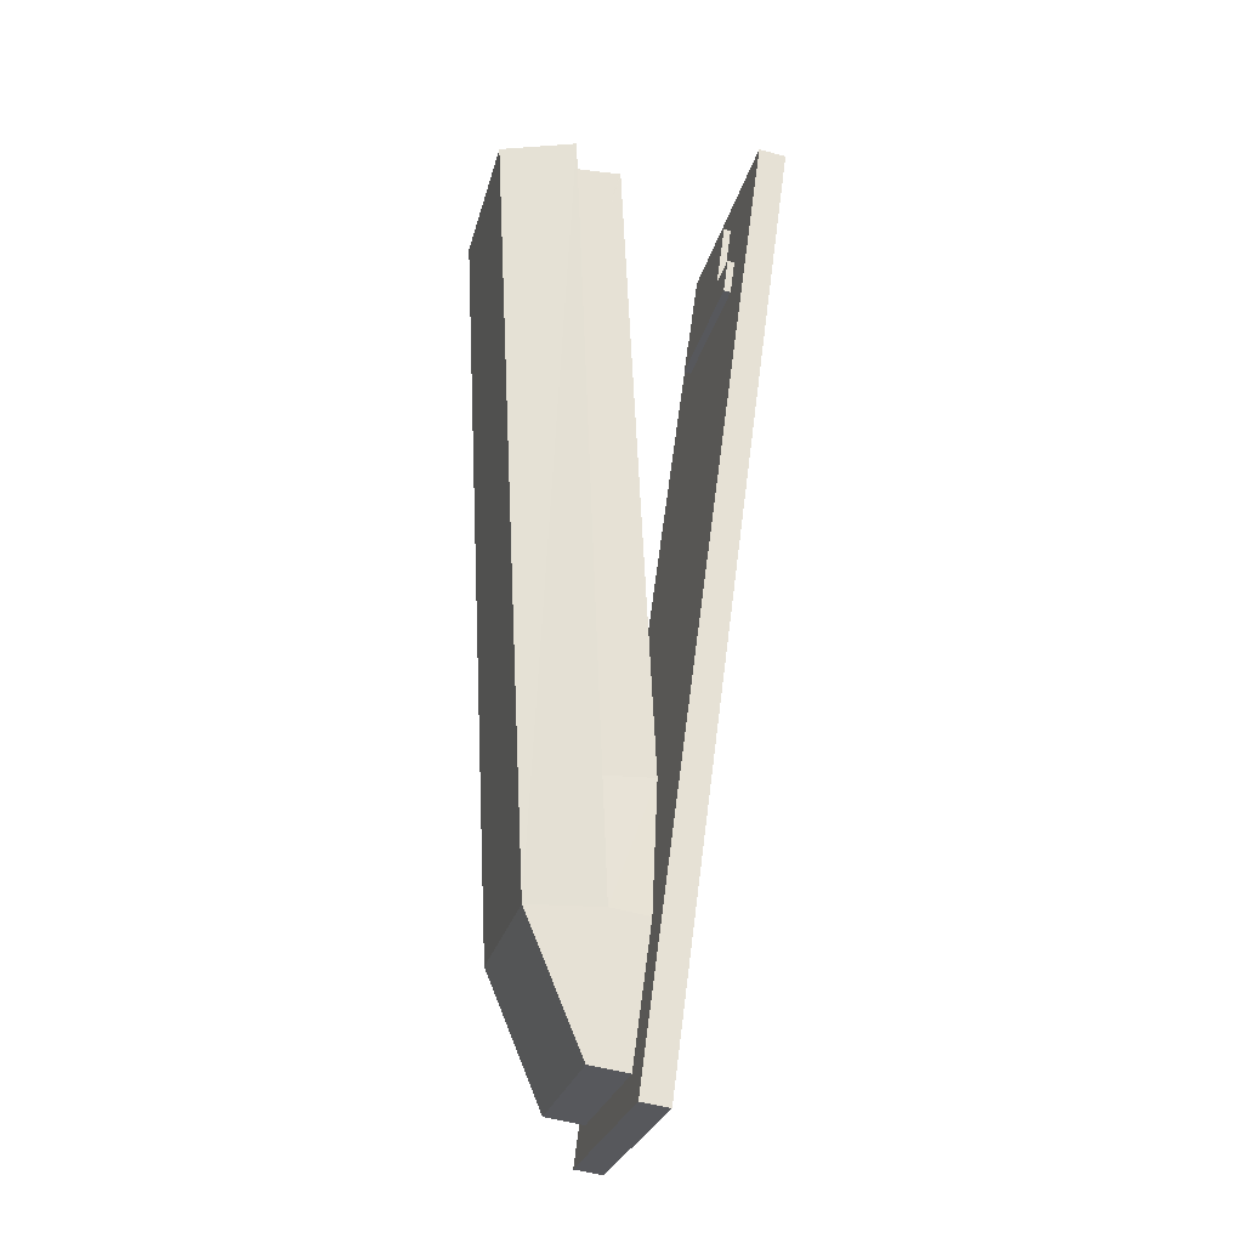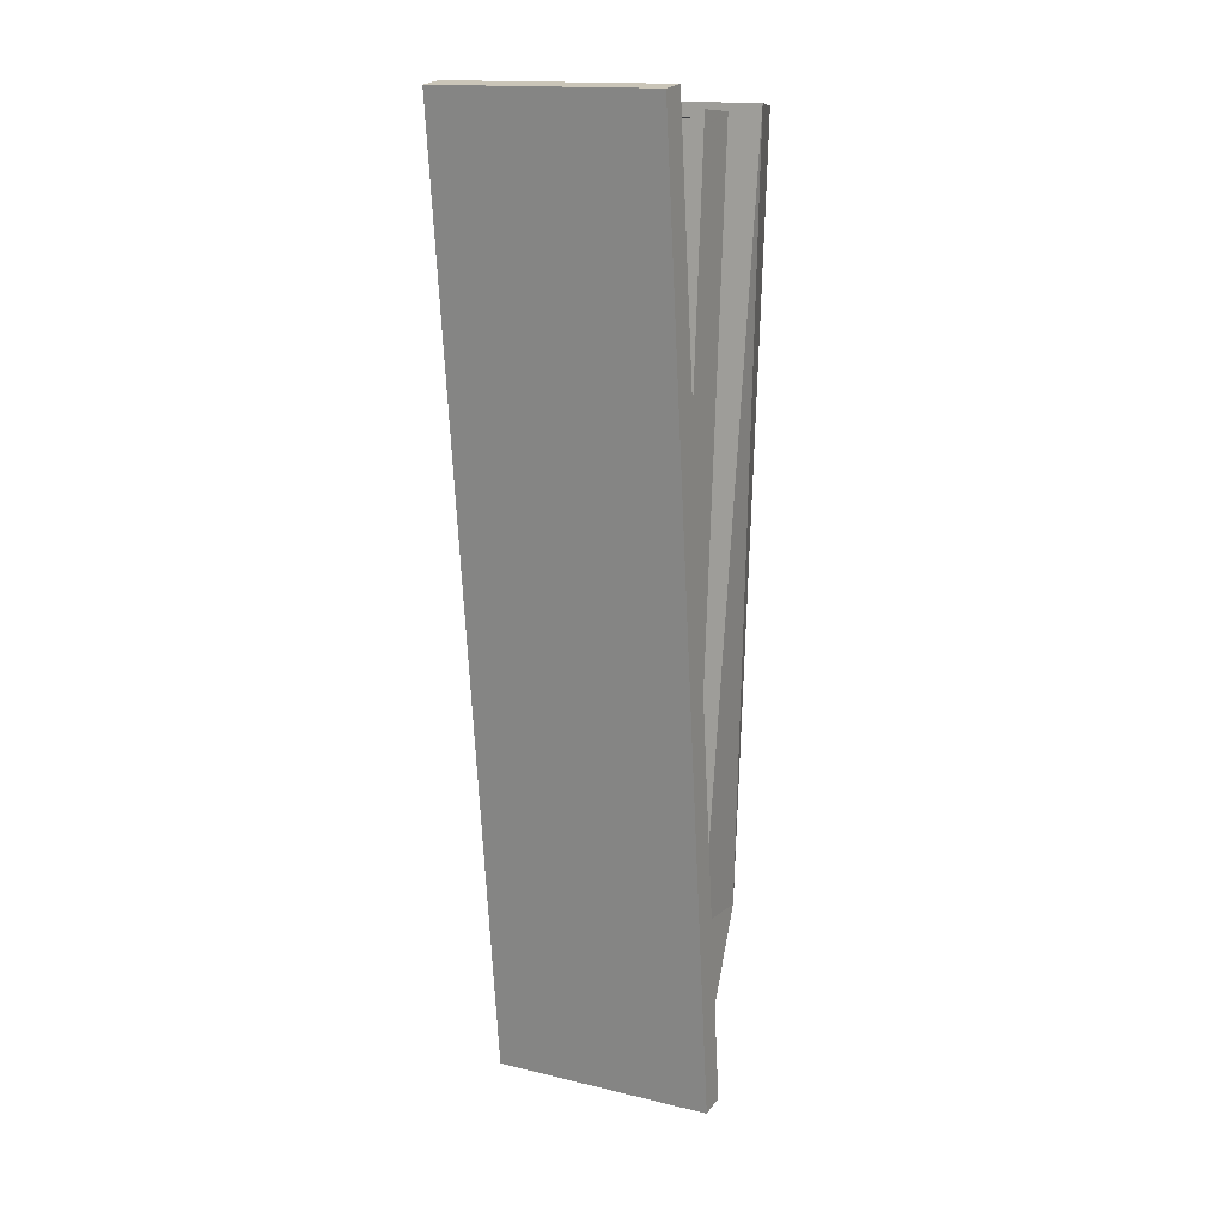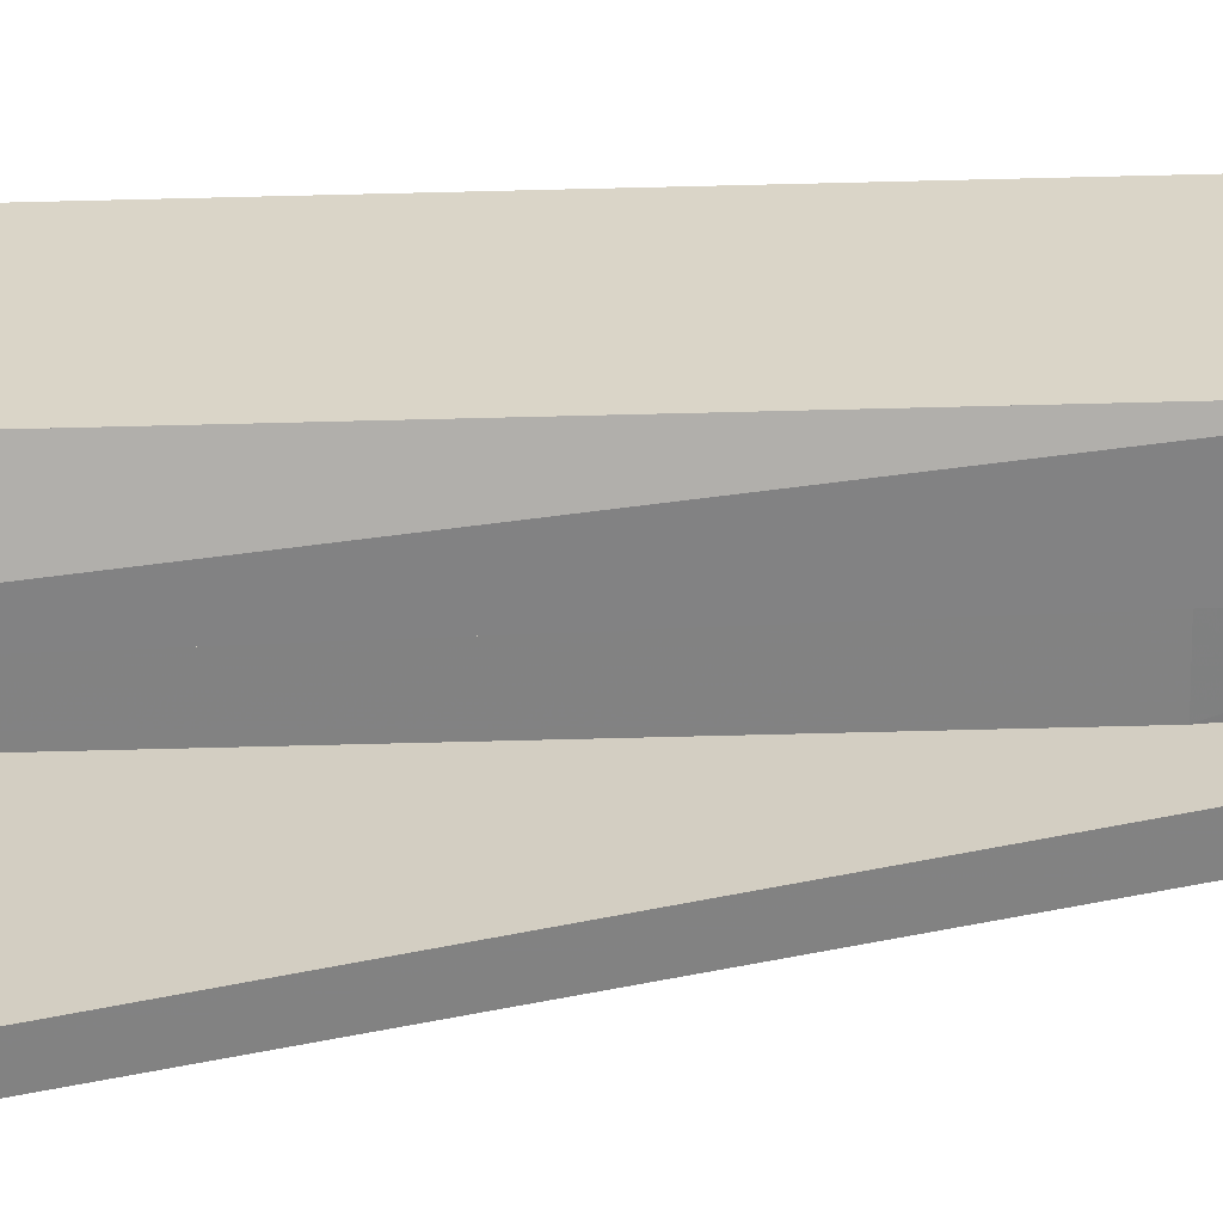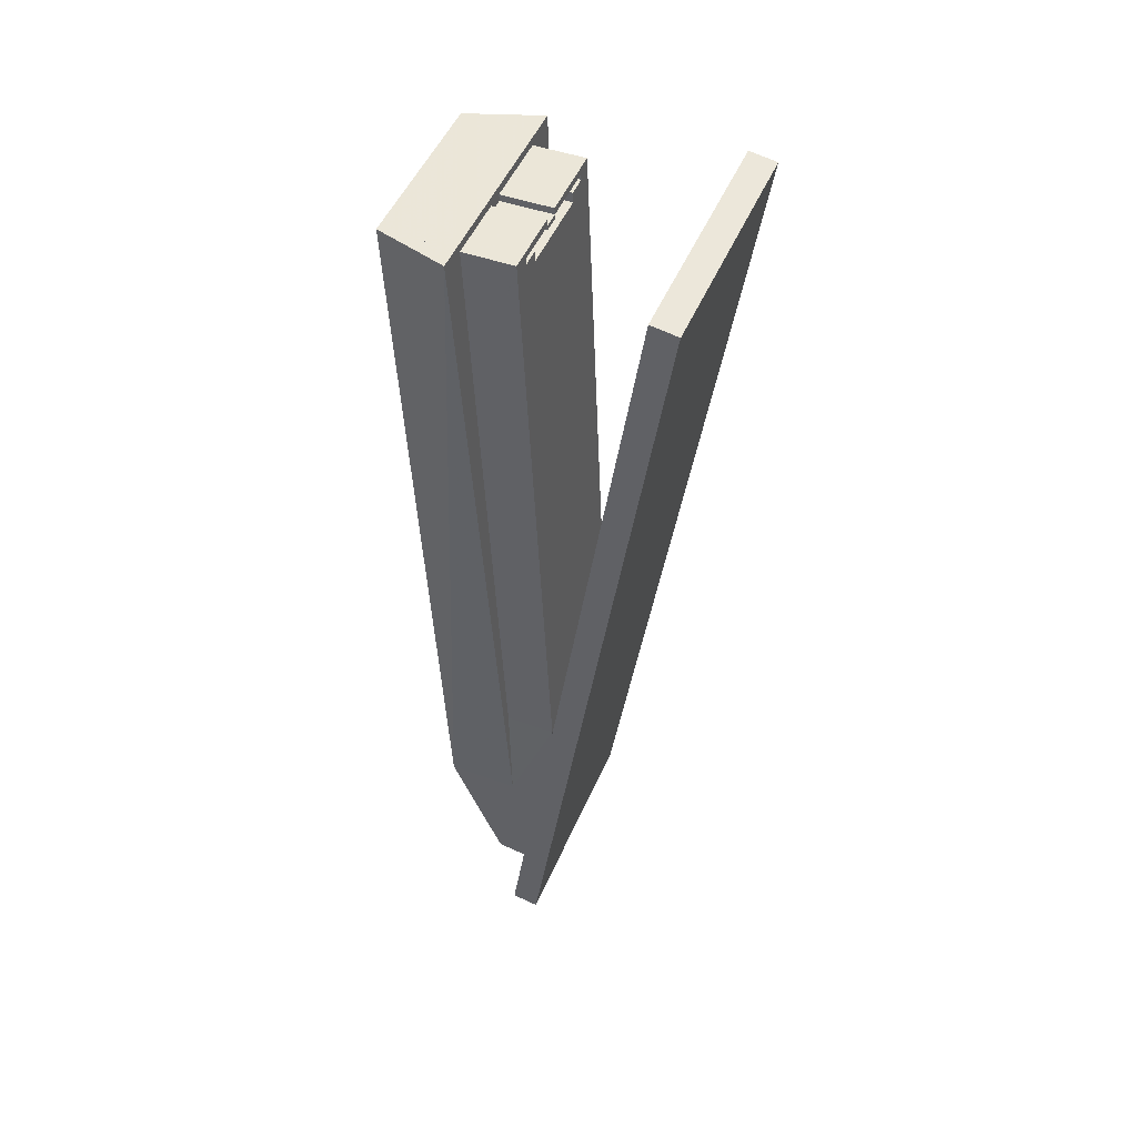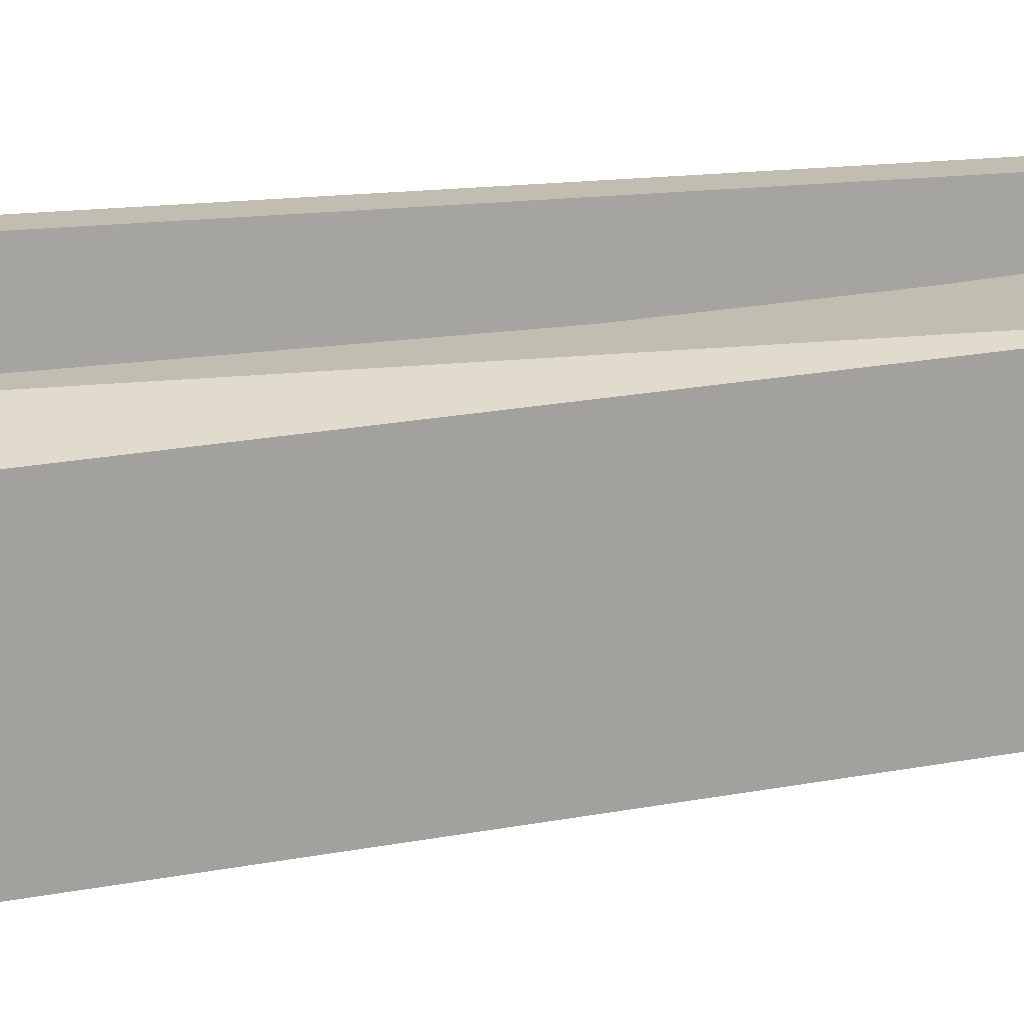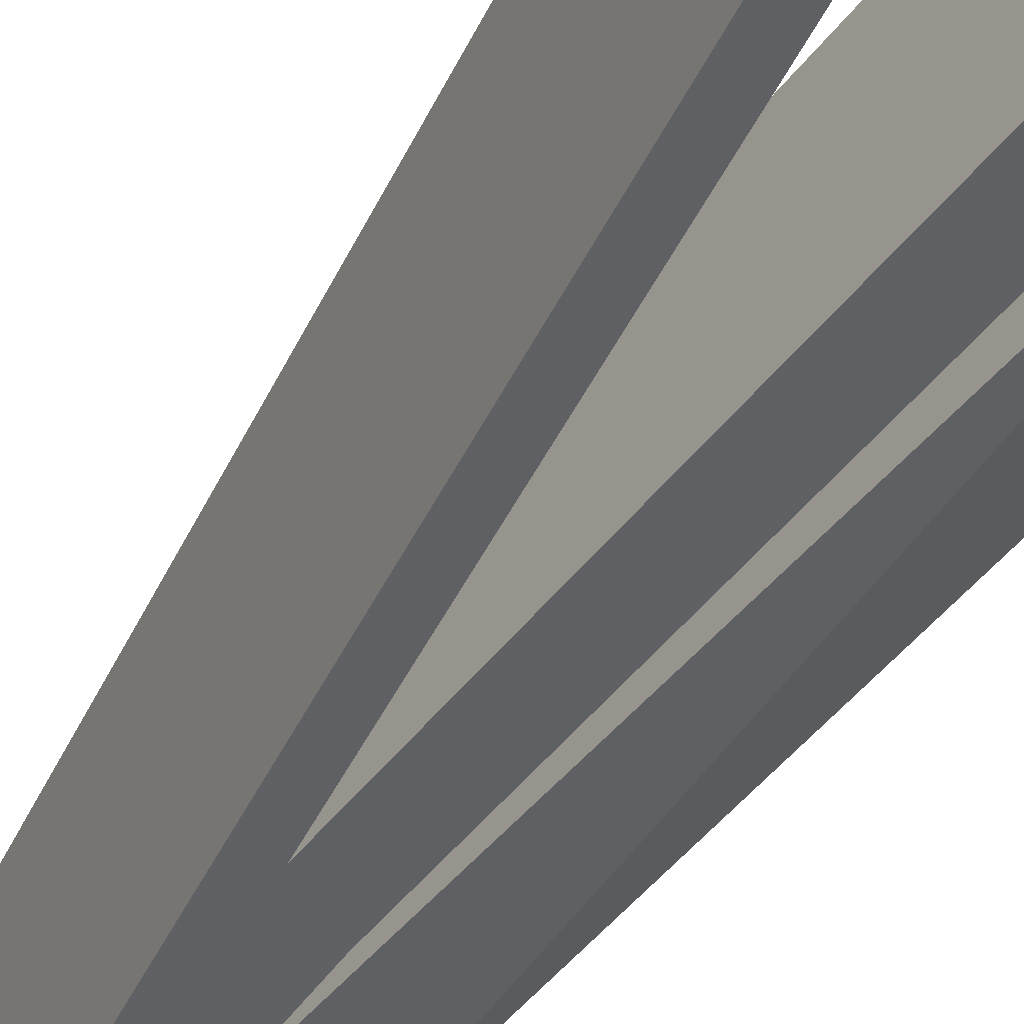
<metadata>
{"format":"obj","ext":"obj","renderer":"f3d","projection":"perspective","resolution":1024,"background":"white","views":[{"elev":-26.7,"azim":167.2,"up":"+Z"},{"elev":13.9,"azim":-62.1,"up":"+Z"},{"elev":-59.5,"azim":93.9,"up":"+Y"},{"elev":51.4,"azim":-155.9,"up":"+Z"},{"elev":18.0,"azim":72.6,"up":"+Y"},{"elev":-46.6,"azim":-32.0,"up":"+Y"}]}
</metadata>
<code>
v -0.0225 0.01686 0.07576
v -0.001327 -0.01693 -0.07633
v -0.02181 -0.01923 0.0753
v -0.002013 0.01916 -0.07588
v 0.00226 0.01923 -0.0753
v -0.01823 0.01693 0.07633
v -0.01754 -0.01916 0.07588
v 0.002945 -0.01686 -0.07576
v 0.002184 -0.01265 -0.07067
v -0.01363 -0.01562 0.04653
v -0.000657 -0.01297 -0.04964
v -0.01417 0.01295 0.04689
v -0.001152 0.01307 -0.04931
v 0.005291 -0.01286 -0.04884
v 0.004796 0.01317 -0.04851
v 0.007637 0.01349 -0.06953
v 0.008132 -0.01255 -0.06986
v -0.001859 -0.01164 -0.02948
v -0.002304 0.01177 -0.02918
v 0.002854 -0.01061 0.07046
v 0.002898 -0.01062 0.07139
v 0.002992 -0.01284 0.07245
v 0.00278 -0.001707 0.07259
v 0.01101 -0.01268 0.07207
v 0.0108 -0.00155 0.07221
v 0.01061 0.01174 0.0736
v 0.0111 -0.0143 0.07327
v 0.006162 -0.01149 -0.02985
v 0.005718 0.01193 -0.02956
v 0.01057 0.01073 0.07236
v 0.005196 0.01069 0.06713
v 0.00394 0.01067 0.06696
v 0.002547 0.01057 0.07274
v 0.003908 0.01067 0.06719
v 0.003878 0.01067 0.06742
v 0.003853 0.01066 0.0676
v 0.003824 0.01066 0.06781
v 0.003796 0.01066 0.06802
v 0.003768 0.01065 0.06823
v 0.00373 0.01065 0.0685
v 0.003709 0.01065 0.06866
v 0.003683 0.01064 0.06886
v 0.003656 0.01064 0.06906
v 0.003629 0.01064 0.06926
v 0.003611 0.01064 0.06939
v 0.003593 0.01064 0.06952
v 0.003563 0.01063 0.06975
v 0.00353 0.01063 0.06999
v 0.003499 0.01062 0.07022
v 0.003461 0.01062 0.0705
v 0.00344 0.01062 0.07065
v 0.003419 0.01061 0.07081
v 0.004675 0.01064 0.07098
v 0.002733 0.000785 0.07262
v 0.01075 0.000943 0.07224
v 0.002681 0.000798 0.07153
v 0.002649 0.000806 0.07086
v 0.0107 0.000955 0.07115
v 0.01067 0.000963 0.07048
v 0.01072 -0.001529 0.07045
v 0.002696 -0.001687 0.07083
v 0.002728 -0.001695 0.0715
v 0.01092 -0.01046 0.07101
v 0.01087 -0.01045 0.07008
v 0.01075 -0.001537 0.07112
v 0.01082 -0.007486 0.07012
v 0.01074 -0.007467 0.06851
v 0.0105 0.005127 0.06867
v 0.01058 0.005108 0.07028
v 0.02201 0.01196 0.07306
v 0.0162 0.01339 -0.04905
v 0.0225 -0.01407 0.07273
v 0.01669 -0.01264 -0.04938
v 0.01117 -0.01793 0.07322
v 0.002482 0.00497 0.06905
v 0.002721 -0.007624 0.06889
v 0.002797 -0.007643 0.0705
v 0.002504 0.007816 0.07069
v 0.002558 0.004951 0.07066
v 0.01057 0.007963 0.07124
v 0.002548 0.007806 0.07162
v 0.01052 0.007974 0.07031
v 0.01054 0.0152 0.07364
v 0.001689 0.01339 -0.07034
v -0.01776 0.01255 0.07345
v -0.01722 -0.01602 0.07309
v -0.01461 -0.01328 0.05349
v -0.01505 0.009707 0.05378
v -0.01583 0.009619 0.05956
v -0.01719 0.003361 0.07037
v -0.01698 -0.007627 0.07023
v -0.01539 -0.01337 0.05927
v -0.01431 -0.01335 0.05942
v -0.01352 -0.01326 0.05364
v -0.01396 0.009726 0.05393
v -0.01474 0.009638 0.05971
v -0.01463 0.003546 0.05963
v -0.01571 0.003527 0.05948
v -0.0161 0.00338 0.07052
v -0.01589 -0.007608 0.07038
v -0.01551 -0.007461 0.05934
v -0.01442 -0.007443 0.05949
v 0.009641 -0.01266 0.06863
v 0.009587 -0.01267 0.06903
v 0.009533 -0.01268 0.06943
v 0.009479 -0.01268 0.06983
v 0.009426 -0.01269 0.07022
v 0.006326 -0.01274 0.06981
v 0.00556 -0.01276 0.07017
v 0.005488 -0.01277 0.0707
v 0.003897 -0.0128 0.07049
v 0.003968 -0.01279 0.06996
v 0.00405 -0.01278 0.06935
v 0.004118 -0.01277 0.06885
v 0.004186 -0.01276 0.06835
v 0.004268 -0.01276 0.06774
v 0.00436 -0.01274 0.06705
v 0.004439 -0.01274 0.06647
v 0.004493 -0.01273 0.06607
v 0.004547 -0.01272 0.06567
v 0.004601 -0.01272 0.06527
v 0.004655 -0.01271 0.06487
v 0.006247 -0.01268 0.06509
v 0.006193 -0.01269 0.06549
v 0.006138 -0.0127 0.06589
v 0.006085 -0.0127 0.06629
v 0.00603 -0.01271 0.06669
v 0.005952 -0.01272 0.06727
v 0.005859 -0.01273 0.06796
v 0.006541 -0.01272 0.06821
v 0.005777 -0.01274 0.06856
v 0.006487 -0.01272 0.06861
v 0.009306 -0.01267 0.06859
v 0.006434 -0.01273 0.06901
v 0.00638 -0.01274 0.06941
v 0.005642 -0.01275 0.06957
v 0.00571 -0.01274 0.06906
v 0.004697 0.01064 0.07082
v 0.007699 0.01069 0.07107
v 0.007728 0.0107 0.07086
v 0.007756 0.0107 0.07065
v 0.007784 0.0107 0.07044
v 0.007813 0.01071 0.07023
v 0.005081 0.01068 0.06798
v 0.005109 0.01069 0.06777
v 0.005134 0.01069 0.06759
v 0.005165 0.01069 0.06736
v 0.005052 0.01068 0.06819
v 0.005024 0.01068 0.0684
v 0.004987 0.01067 0.06867
v 0.004965 0.01067 0.06883
v 0.004939 0.01067 0.06903
v 0.004912 0.01066 0.06922
v 0.004885 0.01066 0.06943
v 0.004867 0.01066 0.06956
v 0.004849 0.01066 0.06969
v 0.004819 0.01065 0.06992
v 0.004787 0.01065 0.07016
v 0.004755 0.01065 0.07039
v 0.004718 0.01064 0.07067
v 0.005019 0.01065 0.07071
v 0.005047 0.01065 0.0705
v 0.005075 0.01065 0.07029
v 0.005104 0.01066 0.07008
v 0.005132 0.01066 0.06987
f 1 2 3
f 2 1 4
f 14 13 11
f 13 14 15
f 14 16 15
f 16 14 17
f 18 15 14
f 15 18 19
f 18 20 19
f 20 18 21
f 22 21 18
f 21 22 23
f 24 26 25
f 24 27 26
f 27 24 14
f 28 14 24
f 18 29 28
f 29 18 19
f 13 18 19
f 18 13 11
f 57 60 59
f 60 57 61
f 56 61 57
f 61 56 62
f 63 20 21
f 20 63 64
f 65 64 63
f 64 65 66
f 66 65 60
f 66 25 65
f 66 24 25
f 24 66 28
f 28 66 67
f 66 68 67
f 68 66 69
f 66 60 69
f 66 65 60
f 21 23 62
f 25 55 65
f 25 26 55
f 55 26 30
f 30 26 29
f 29 26 15
f 70 15 26
f 15 70 71
f 72 14 73
f 27 14 72
f 14 74 27
f 74 14 72
f 14 71 73
f 71 14 15
f 28 15 14
f 15 28 29
f 67 29 28
f 29 67 68
f 75 67 68
f 67 75 76
f 19 76 75
f 19 20 76
f 77 76 20
f 66 76 77
f 76 66 67
f 77 64 66
f 64 77 20
f 19 75 78
f 78 75 79
f 75 69 79
f 69 75 68
f 69 30 68
f 59 30 69
f 58 30 59
f 30 58 55
f 58 65 55
f 56 33 81
f 33 56 54
f 81 33 78
f 19 78 33
f 78 80 81
f 80 78 82
f 78 69 82
f 69 78 79
f 69 80 82
f 59 80 69
f 80 59 58
f 60 58 59
f 58 60 65
f 69 60 59
f 66 60 69
f 69 60 59
f 29 68 30
f 71 26 83
f 73 26 71
f 73 27 26
f 27 73 74
f 83 15 26
f 130 104 132
f 133 104 130
f 104 133 103
f 105 132 104
f 132 105 134
f 106 134 105
f 134 106 135
f 107 135 106
f 135 107 108
f 137 115 131
f 115 137 114
f 136 114 137
f 114 136 113
f 109 113 136
f 113 109 112
f 110 112 109
f 112 110 111
f 116 131 115
f 131 116 129
f 117 129 116
f 129 117 128
f 118 128 117
f 128 118 127
f 119 127 118
f 127 119 126
f 120 126 119
f 126 120 125
f 121 125 120
f 125 121 124
f 122 124 121
f 124 122 123
f 31 34 147
f 34 31 32
f 35 147 34
f 147 35 146
f 36 146 35
f 146 36 145
f 37 145 36
f 145 37 144
f 38 144 37
f 144 38 148
f 39 148 38
f 148 39 149
f 40 149 39
f 149 40 150
f 41 150 40
f 150 41 151
f 42 151 41
f 151 42 152
f 43 152 42
f 152 43 153
f 44 153 43
f 153 44 154
f 45 154 44
f 154 45 155
f 46 155 45
f 155 46 156
f 47 156 46
f 156 47 157
f 48 157 47
f 157 48 158
f 49 158 48
f 158 49 159
f 50 159 49
f 159 50 160
f 51 160 50
f 160 51 138
f 52 138 51
f 138 52 53
f 164 143 165
f 143 164 142
f 163 142 164
f 142 163 141
f 162 141 163
f 141 162 140
f 161 140 162
f 140 161 139
f 1 5 4
f 5 1 6
f 1 7 6
f 7 1 3
f 2 7 3
f 7 2 8
f 2 5 8
f 5 2 4
f 72 71 70
f 71 72 73
f 74 14 73
f 83 71 15
f 74 73 72
f 72 27 74
f 72 26 27
f 26 72 70
f 70 83 26
f 83 70 71
f 9 8 5
f 8 9 7
f 7 9 10
f 11 10 9
f 10 11 12
f 12 11 13
f 9 5 84
f 84 5 13
f 13 5 12
f 12 5 85
f 6 85 5
f 6 86 85
f 7 86 6
f 86 7 10
f 14 9 17
f 9 14 11
f 18 14 11
f 24 23 22
f 23 24 25
f 18 28 14
f 19 15 13
f 19 29 15
f 19 30 29
f 30 19 31
f 31 19 32
f 33 32 19
f 32 33 34
f 34 33 35
f 35 33 36
f 36 33 37
f 37 33 38
f 38 33 39
f 39 33 40
f 40 33 41
f 41 33 42
f 42 33 43
f 43 33 44
f 44 33 45
f 45 33 46
f 46 33 47
f 47 33 48
f 48 33 49
f 49 33 50
f 50 33 51
f 51 33 52
f 52 33 53
f 53 33 30
f 54 30 33
f 30 54 55
f 56 55 54
f 57 55 56
f 57 58 55
f 58 57 59
f 63 62 56
f 62 63 21
f 61 65 60
f 65 61 25
f 25 61 62
f 25 62 23
f 63 56 80
f 80 56 81
f 15 71 16
f 73 16 71
f 16 73 17
f 14 17 73
f 9 16 17
f 16 9 84
f 10 87 86
f 87 10 12
f 87 12 88
f 88 12 89
f 85 89 12
f 85 90 89
f 85 91 90
f 86 91 85
f 91 86 92
f 92 86 87
f 87 93 92
f 93 87 94
f 87 95 94
f 95 87 88
f 89 95 88
f 95 89 96
f 89 97 96
f 97 89 98
f 89 90 98
f 90 97 98
f 97 90 99
f 90 100 99
f 100 90 91
f 101 100 91
f 100 101 102
f 101 93 102
f 93 101 92
f 91 92 101
f 93 95 102
f 95 93 94
f 102 95 97
f 97 95 96
f 97 100 102
f 100 97 99
f 13 16 84
f 16 13 15
f 24 18 28
f 18 24 103
f 103 24 104
f 104 24 105
f 105 24 106
f 106 24 107
f 107 24 108
f 108 24 109
f 109 24 110
f 110 24 111
f 22 111 24
f 22 112 111
f 22 113 112
f 22 114 113
f 22 115 114
f 22 116 115
f 22 117 116
f 22 118 117
f 22 119 118
f 22 120 119
f 22 121 120
f 22 122 121
f 18 122 22
f 122 18 123
f 18 103 123
f 123 103 124
f 124 103 125
f 125 103 126
f 126 103 127
f 127 103 128
f 128 103 129
f 130 129 103
f 129 130 131
f 131 130 132
f 136 135 108
f 137 135 136
f 137 134 135
f 131 134 137
f 131 132 134
f 136 108 109
f 30 138 53
f 30 139 138
f 30 140 139
f 30 141 140
f 30 142 141
f 30 143 142
f 30 144 143
f 30 145 144
f 30 146 145
f 30 147 146
f 30 31 147
f 161 160 138
f 162 160 161
f 162 159 160
f 163 159 162
f 163 158 159
f 164 158 163
f 164 157 158
f 165 157 164
f 157 165 156
f 143 156 165
f 143 155 156
f 143 154 155
f 143 153 154
f 143 152 153
f 143 151 152
f 143 150 151
f 143 149 150
f 143 148 149
f 143 144 148
f 161 138 139

</code>
